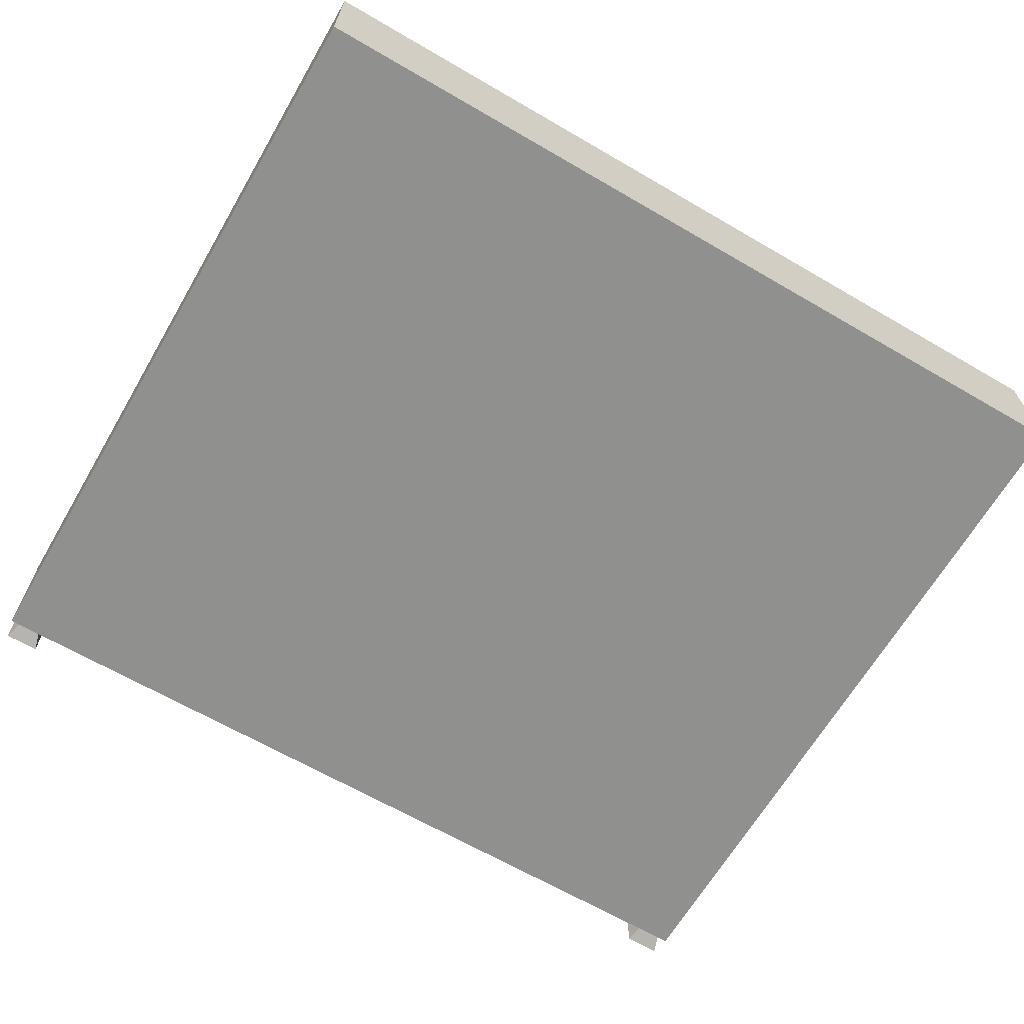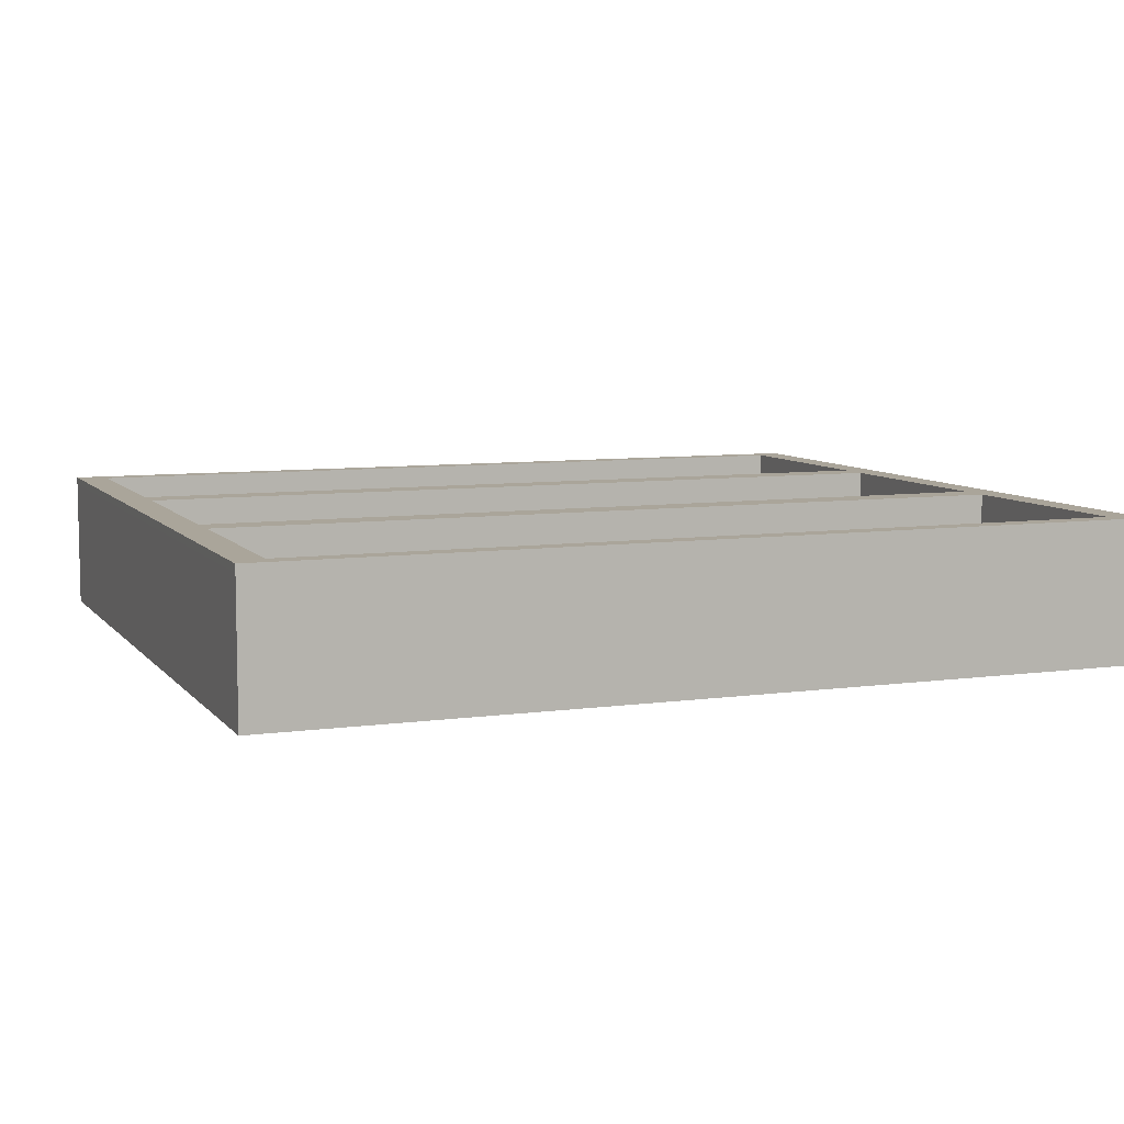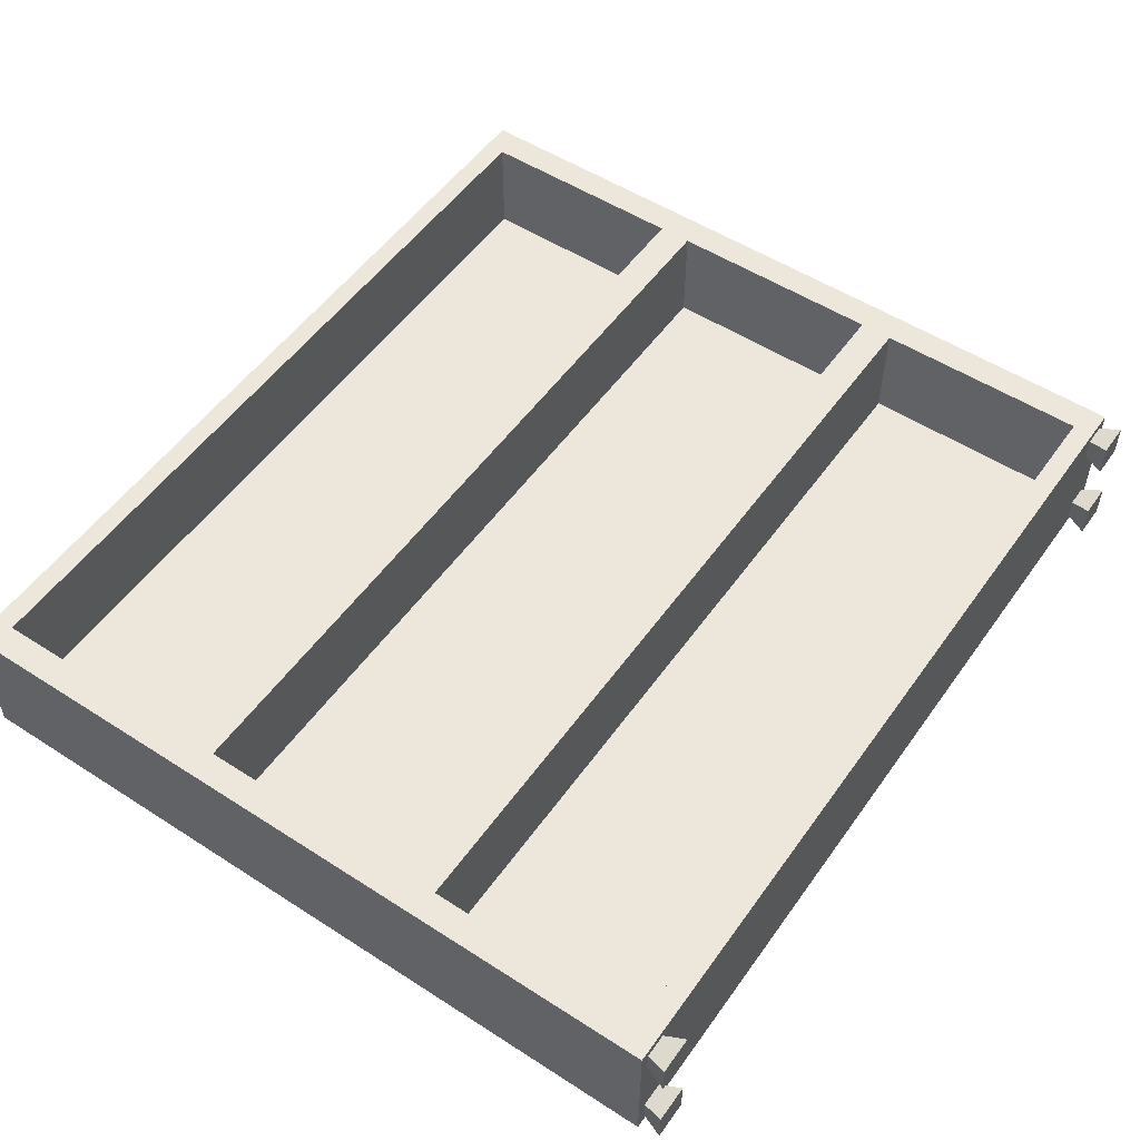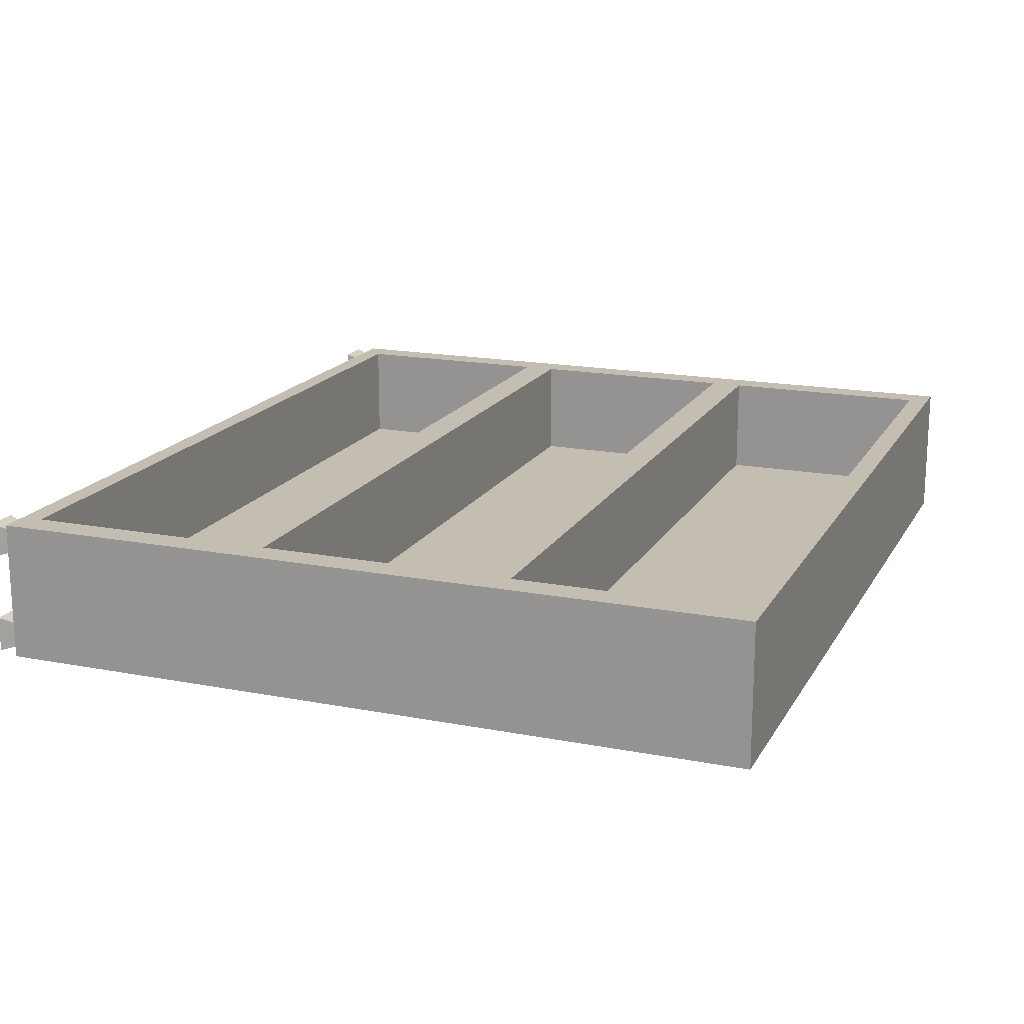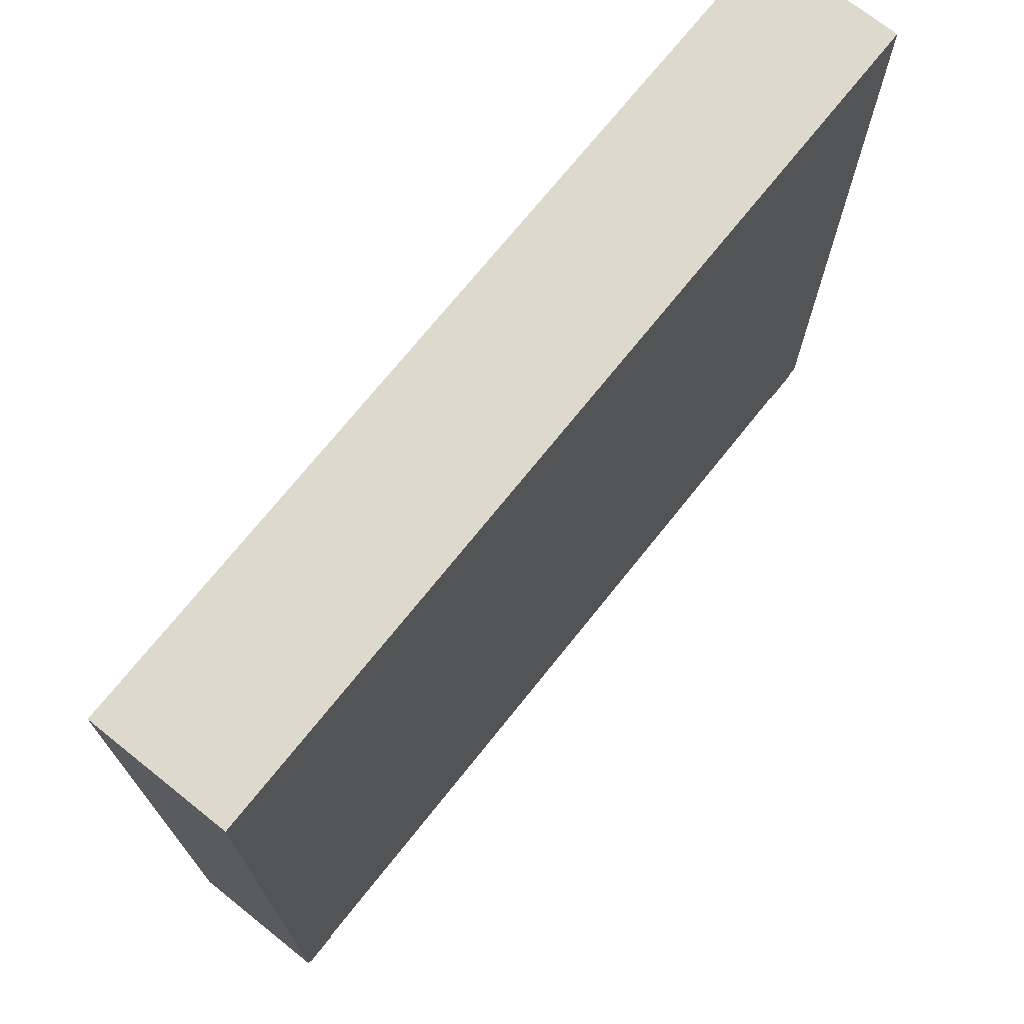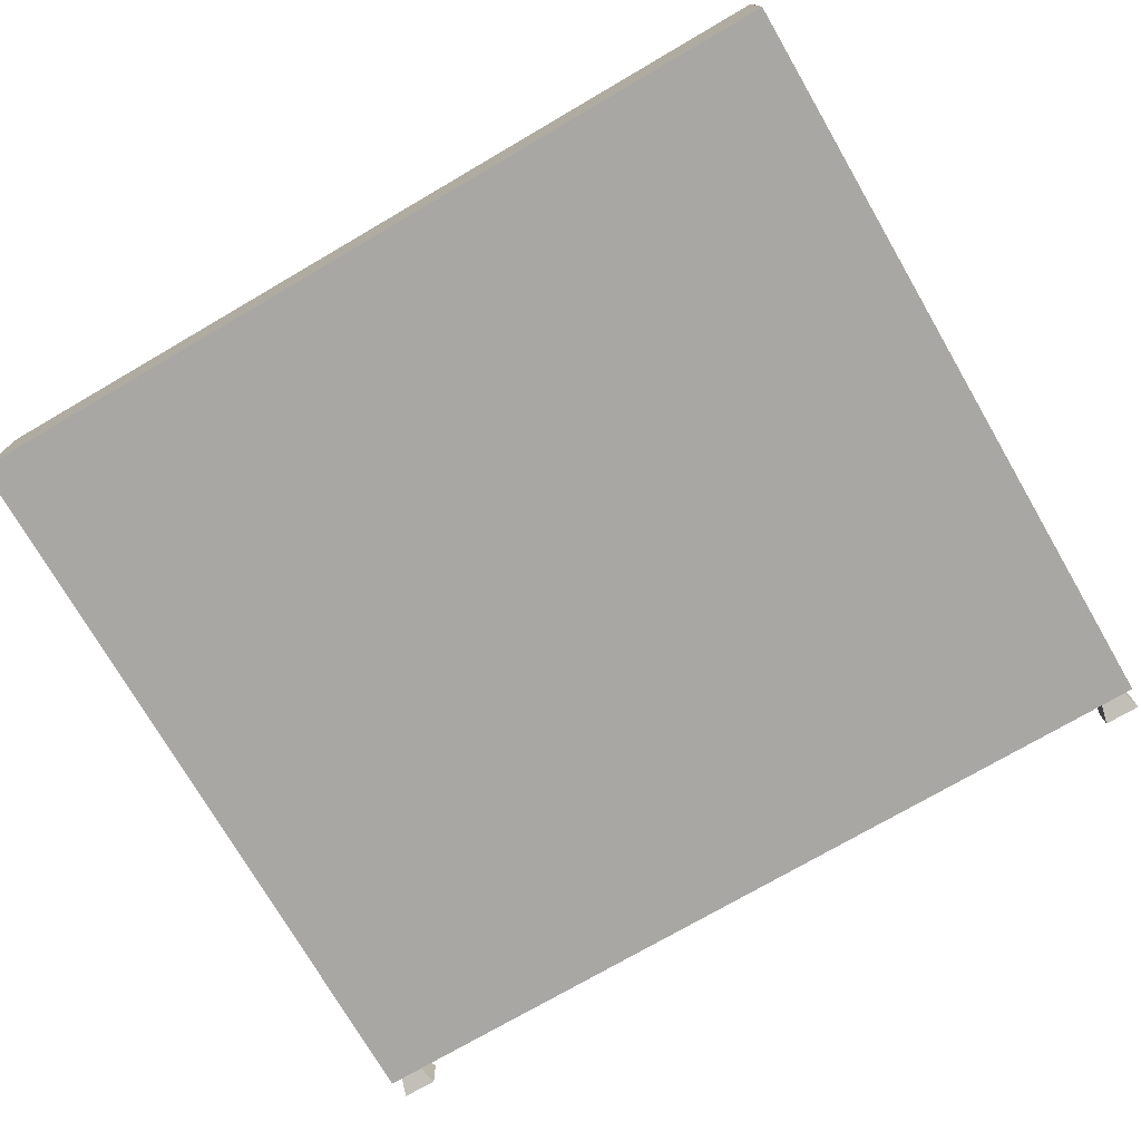
<metadata>
{"format":"obj","ext":"obj","renderer":"f3d","projection":"perspective","resolution":1024,"background":"white","views":[{"elev":-65.6,"azim":149.7,"up":"+Z"},{"elev":7.7,"azim":158.5,"up":"+Z"},{"elev":53.1,"azim":-55.4,"up":"+Z"},{"elev":17.2,"azim":111.1,"up":"+Z"},{"elev":71.9,"azim":128.6,"up":"+Y"},{"elev":-74.8,"azim":-149.8,"up":"+Z"}]}
</metadata>
<code>
g default
v -621.1 4.604 418.8
v -372.1 4.604 418.8
v -621.1 224.6 418.8
v -372.1 224.6 418.8
v -621.1 224.6 378.8
v -372.1 224.6 378.8
v -621.1 4.604 378.8
v -372.1 4.604 378.8
v -372.1 151.3 418.8
v -621.1 151.3 418.8
v -621.1 151.3 378.8
v -372.1 151.3 378.8
v -372.1 77.94 418.8
v -621.1 77.94 418.8
v -621.1 77.94 378.8
v -372.1 77.94 378.8
v -615.1 10.6 418.8
v -378.1 10.6 418.8
v -378.1 218.6 418.8
v -615.1 218.6 418.8
v -615.1 77.94 378.8
v -378.1 77.94 378.8
v -378.1 10.6 378.8
v -615.1 10.6 378.8
v -615.1 218.6 378.8
v -378.1 218.6 378.8
v -378.1 151.3 378.8
v -615.1 151.3 378.8
v -378.1 82.74 418.8
v -378.1 73.14 418.8
v -615.1 82.74 418.8
v -615.1 73.14 418.8
v -378.1 146.5 418.8
v -378.1 156.1 418.8
v -615.1 146.5 418.8
v -615.1 156.1 418.8
v -621.1 224.6 416.3
v -372.1 224.6 416.3
v -372.1 151.3 416.3
v -372.1 77.94 416.3
v -372.1 4.604 416.3
v -621.1 4.604 416.3
v -621.1 77.94 416.3
v -621.1 151.3 416.3
v -621.1 4.604 381.2
v -372.1 4.604 381.2
v -372.1 77.94 381.2
v -372.1 151.3 381.2
v -372.1 224.6 381.2
v -621.1 224.6 381.2
v -621.1 151.3 381.2
v -621.1 77.94 381.2
v -375 4.604 418.8
v -375 4.604 416.3
v -375 4.604 381.2
v -375 4.604 378.8
v -380.6 10.6 378.8
v -380.6 77.94 378.8
v -380.6 151.3 378.8
v -380.6 218.6 378.8
v -375 224.6 378.8
v -375 224.6 381.2
v -375 224.6 416.3
v -375 224.6 418.8
v -380.6 218.6 418.8
v -380.6 156.1 418.8
v -380.6 146.5 418.8
v -380.6 82.74 418.8
v -380.6 73.14 418.8
v -380.6 10.6 418.8
v -618.4 4.604 418.8
v -618.4 4.604 416.3
v -618.4 4.604 381.2
v -618.4 4.604 378.8
v -612.9 10.6 378.8
v -612.9 77.94 378.8
v -612.9 151.3 378.8
v -612.9 218.6 378.8
v -618.4 224.6 378.8
v -618.4 224.6 381.2
v -618.4 224.6 416.3
v -618.4 224.6 418.8
v -612.9 218.6 418.8
v -612.9 156.1 418.8
v -612.9 146.5 418.8
v -612.9 82.74 418.8
v -612.9 73.14 418.8
v -612.9 10.6 418.8
v -618.4 4.604 410
v -375 4.604 410
v -618.4 4.604 387.6
v -375 4.604 387.6
v -381.2 4.604 416.3
v -381.2 4.604 410
v -381.2 4.604 387.6
v -381.2 4.604 381.2
v -611.8 4.604 416.3
v -611.8 4.604 410
v -611.8 4.604 387.6
v -611.8 4.604 381.2
v -383 -1.323 418.1
v -383 -1.323 408.2
v -373.2 -1.323 408.2
v -373.2 -1.323 418.1
v -383 -1.323 389.4
v -373.2 -1.323 389.4
v -383 -1.323 379.4
v -373.2 -1.323 379.4
v -620.2 -1.323 418.1
v -620.2 -1.323 408.2
v -610 -1.323 408.2
v -610 -1.323 418.1
v -610 -1.323 389.4
v -610 -1.323 379.4
v -620.2 -1.323 389.4
v -620.2 -1.323 379.4
v -612.9 218.6 388.5
v -612.9 156.1 388.5
v -380.6 156.1 388.5
v -380.6 218.6 388.5
v -612.9 146.5 388.5
v -612.9 82.74 388.5
v -380.6 82.74 388.5
v -380.6 146.5 388.5
v -612.9 73.14 388.5
v -612.9 10.6 388.5
v -380.6 10.6 388.5
v -380.6 73.14 388.5
v -407.4 224.6 381.2
v -407.4 224.6 378.8
v -409.1 218.6 378.8
v -409.1 151.3 378.8
v -409.1 77.94 378.8
v -409.1 10.6 378.8
v -407.4 4.604 378.8
v -409.2 4.604 381.2
v -409.2 4.604 387.6
v -409.2 4.604 410
v -409.2 4.604 416.3
v -407.4 4.604 418.8
v -409.1 10.6 418.8
v -409.1 10.6 388.5
v -409.1 73.14 388.5
v -409.1 73.14 418.8
v -409.1 82.74 418.8
v -409.1 82.74 388.5
v -409.1 146.5 388.5
v -409.1 146.5 418.8
v -409.1 156.1 418.8
v -409.1 156.1 388.5
v -409.1 218.6 388.5
v -409.1 218.6 418.8
v -407.4 224.6 418.8
v -407.4 224.6 416.3
g shelfWide
f 69 70 18 30
f 62 63 38 49
f 57 58 22 23
f 54 90 41
f 40 41 46 47
f 52 45 42 43
f 65 66 34 19
f 50 51 44 37
f 59 60 26 27
f 38 39 48 49
f 67 68 29 33
f 51 52 43 44
f 58 59 27 22
f 39 40 47 48
f 70 53 2 18
f 2 13 30 18
f 14 1 17 32
f 9 4 19 34
f 4 64 65 19
f 3 10 36 20
f 13 9 33 29
f 10 14 31 35
f 16 8 23 22
f 8 56 57 23
f 7 15 21 24
f 60 61 6 26
f 6 12 27 26
f 11 5 25 28
f 12 16 22 27
f 15 11 28 21
f 30 29 68 69
f 33 34 66 67
f 29 30 13
f 31 14 32
f 33 9 34
f 35 36 10
f 63 64 4 38
f 9 39 38 4
f 13 40 39 9
f 2 41 40 13
f 53 54 41 2
f 43 42 1 14
f 44 43 14 10
f 37 44 10 3
f 55 56 8 46
f 47 46 8 16
f 48 47 16 12
f 49 48 12 6
f 61 62 49 6
f 11 51 50 5
f 15 52 51 11
f 7 45 52 15
f 71 72 97
f 101 102 103 104
f 96 56 55
f 134 135 74 75
f 75 76 133 134
f 76 77 132 133
f 77 78 131 132
f 78 79 130 131
f 79 80 129 130
f 80 81 154 129
f 81 82 153 154
f 152 153 82 83
f 117 118 150 151
f 148 149 84 85
f 121 122 146 147
f 144 145 86 87
f 125 126 142 143
f 88 71 140 141
f 42 72 71 1
f 45 73 91
f 7 74 73 45
f 75 74 7 24
f 21 76 75 24
f 28 77 76 21
f 25 78 77 28
f 5 79 78 25
f 50 80 79 5
f 37 81 80 50
f 3 82 81 37
f 83 82 3 20
f 36 84 83 20
f 85 84 36 35
f 31 86 85 35
f 87 86 31 32
f 17 88 87 32
f 1 71 88 17
f 90 94 95 92
f 106 105 107 108
f 97 98 138 139
f 137 138 98 99
f 136 137 99 100
f 109 110 111 112
f 99 98 89 91
f 114 113 115 116
f 53 93 54
f 71 97 139 140
f 73 74 100
f 100 74 135 136
f 93 94 102 101
f 94 90 103 102
f 90 54 104 103
f 54 93 101 104
f 92 95 105 106
f 95 96 107 105
f 96 55 108 107
f 55 92 106 108
f 109 72 89 110
f 89 98 111 110
f 98 97 112 111
f 97 72 109 112
f 100 99 113 114
f 99 91 115 113
f 91 73 116 115
f 73 100 114 116
f 83 84 118 117
f 84 149 150 118
f 66 65 120 119
f 151 152 83 117
f 85 86 122 121
f 86 145 146 122
f 68 67 124 123
f 147 148 85 121
f 87 88 126 125
f 88 141 142 126
f 70 69 128 127
f 143 144 87 125
f 41 90 92 46
f 46 92 55
f 42 89 72
f 45 91 89 42
f 130 129 62 61
f 131 130 61 60
f 132 131 60 59
f 133 132 59 58
f 134 133 58 57
f 57 56 135 134
f 136 135 56 96
f 96 95 137 136
f 95 94 138 137
f 139 138 94 93
f 140 139 93 53
f 141 140 53 70
f 142 141 70 127
f 143 142 127 128
f 69 144 143 128
f 69 68 145 144
f 146 145 68 123
f 147 146 123 124
f 67 148 147 124
f 67 66 149 148
f 150 149 66 119
f 151 150 119 120
f 65 152 151 120
f 65 64 153 152
f 154 153 64 63
f 129 154 63 62

</code>
